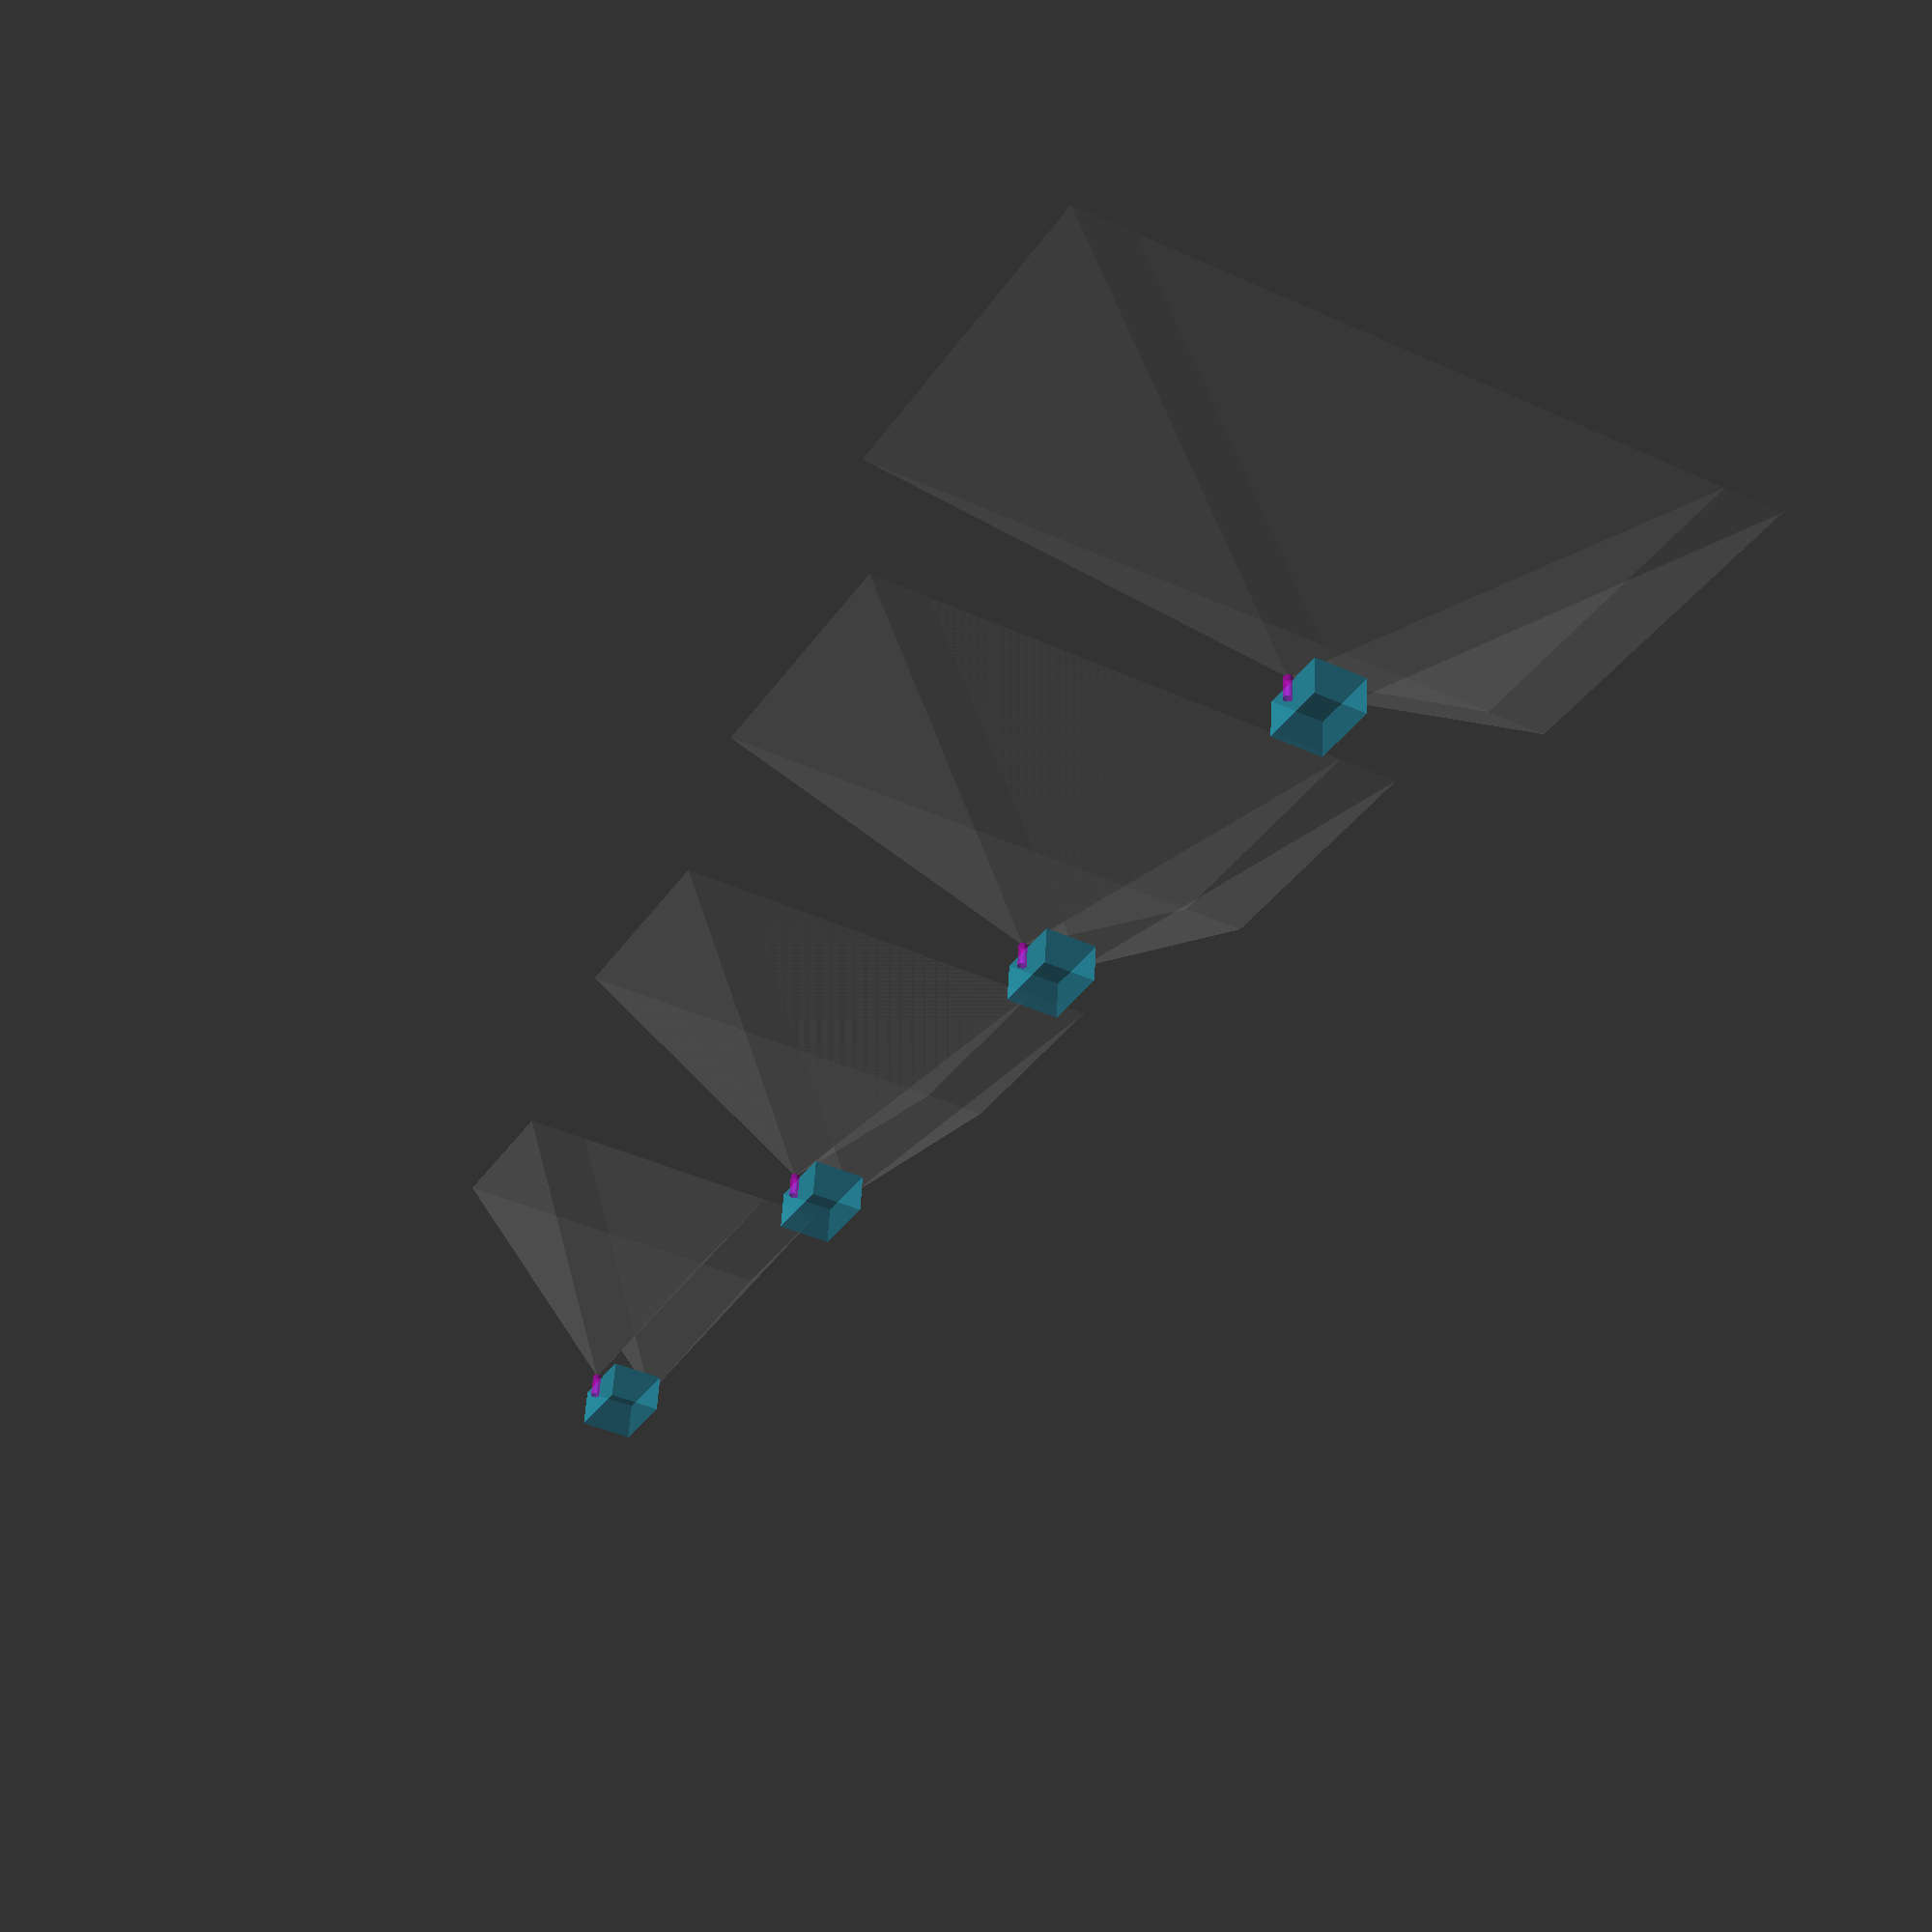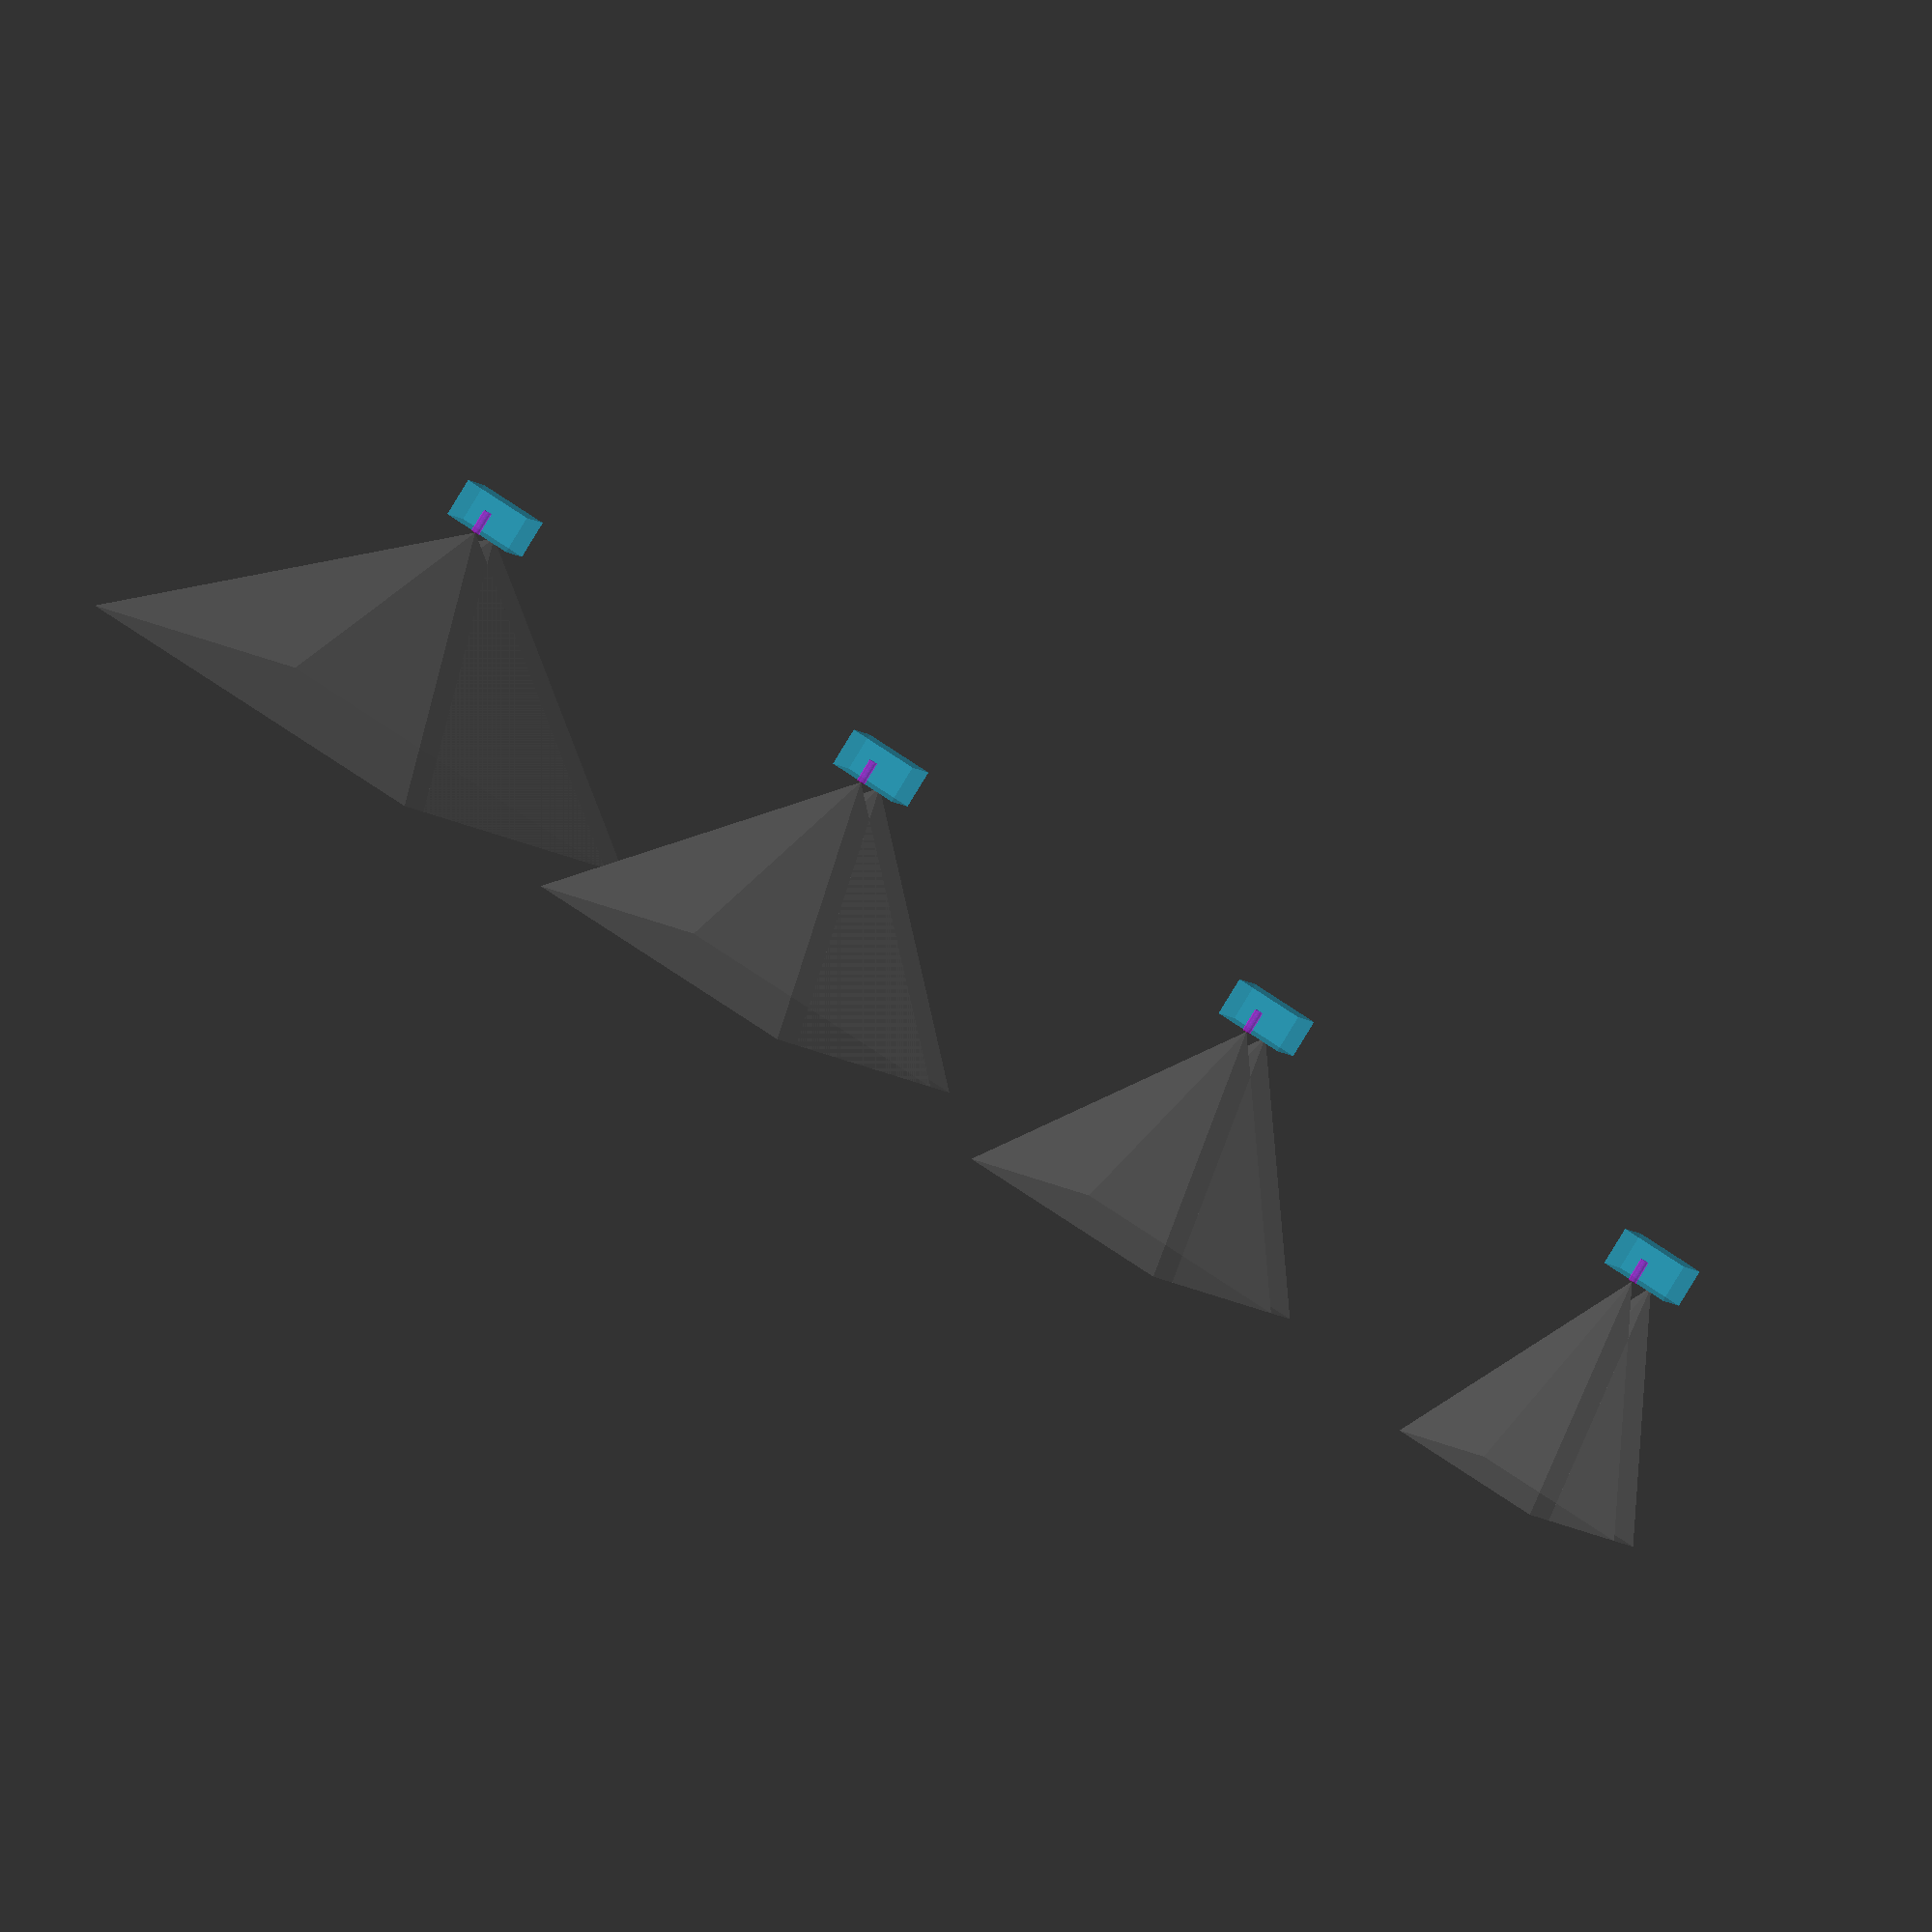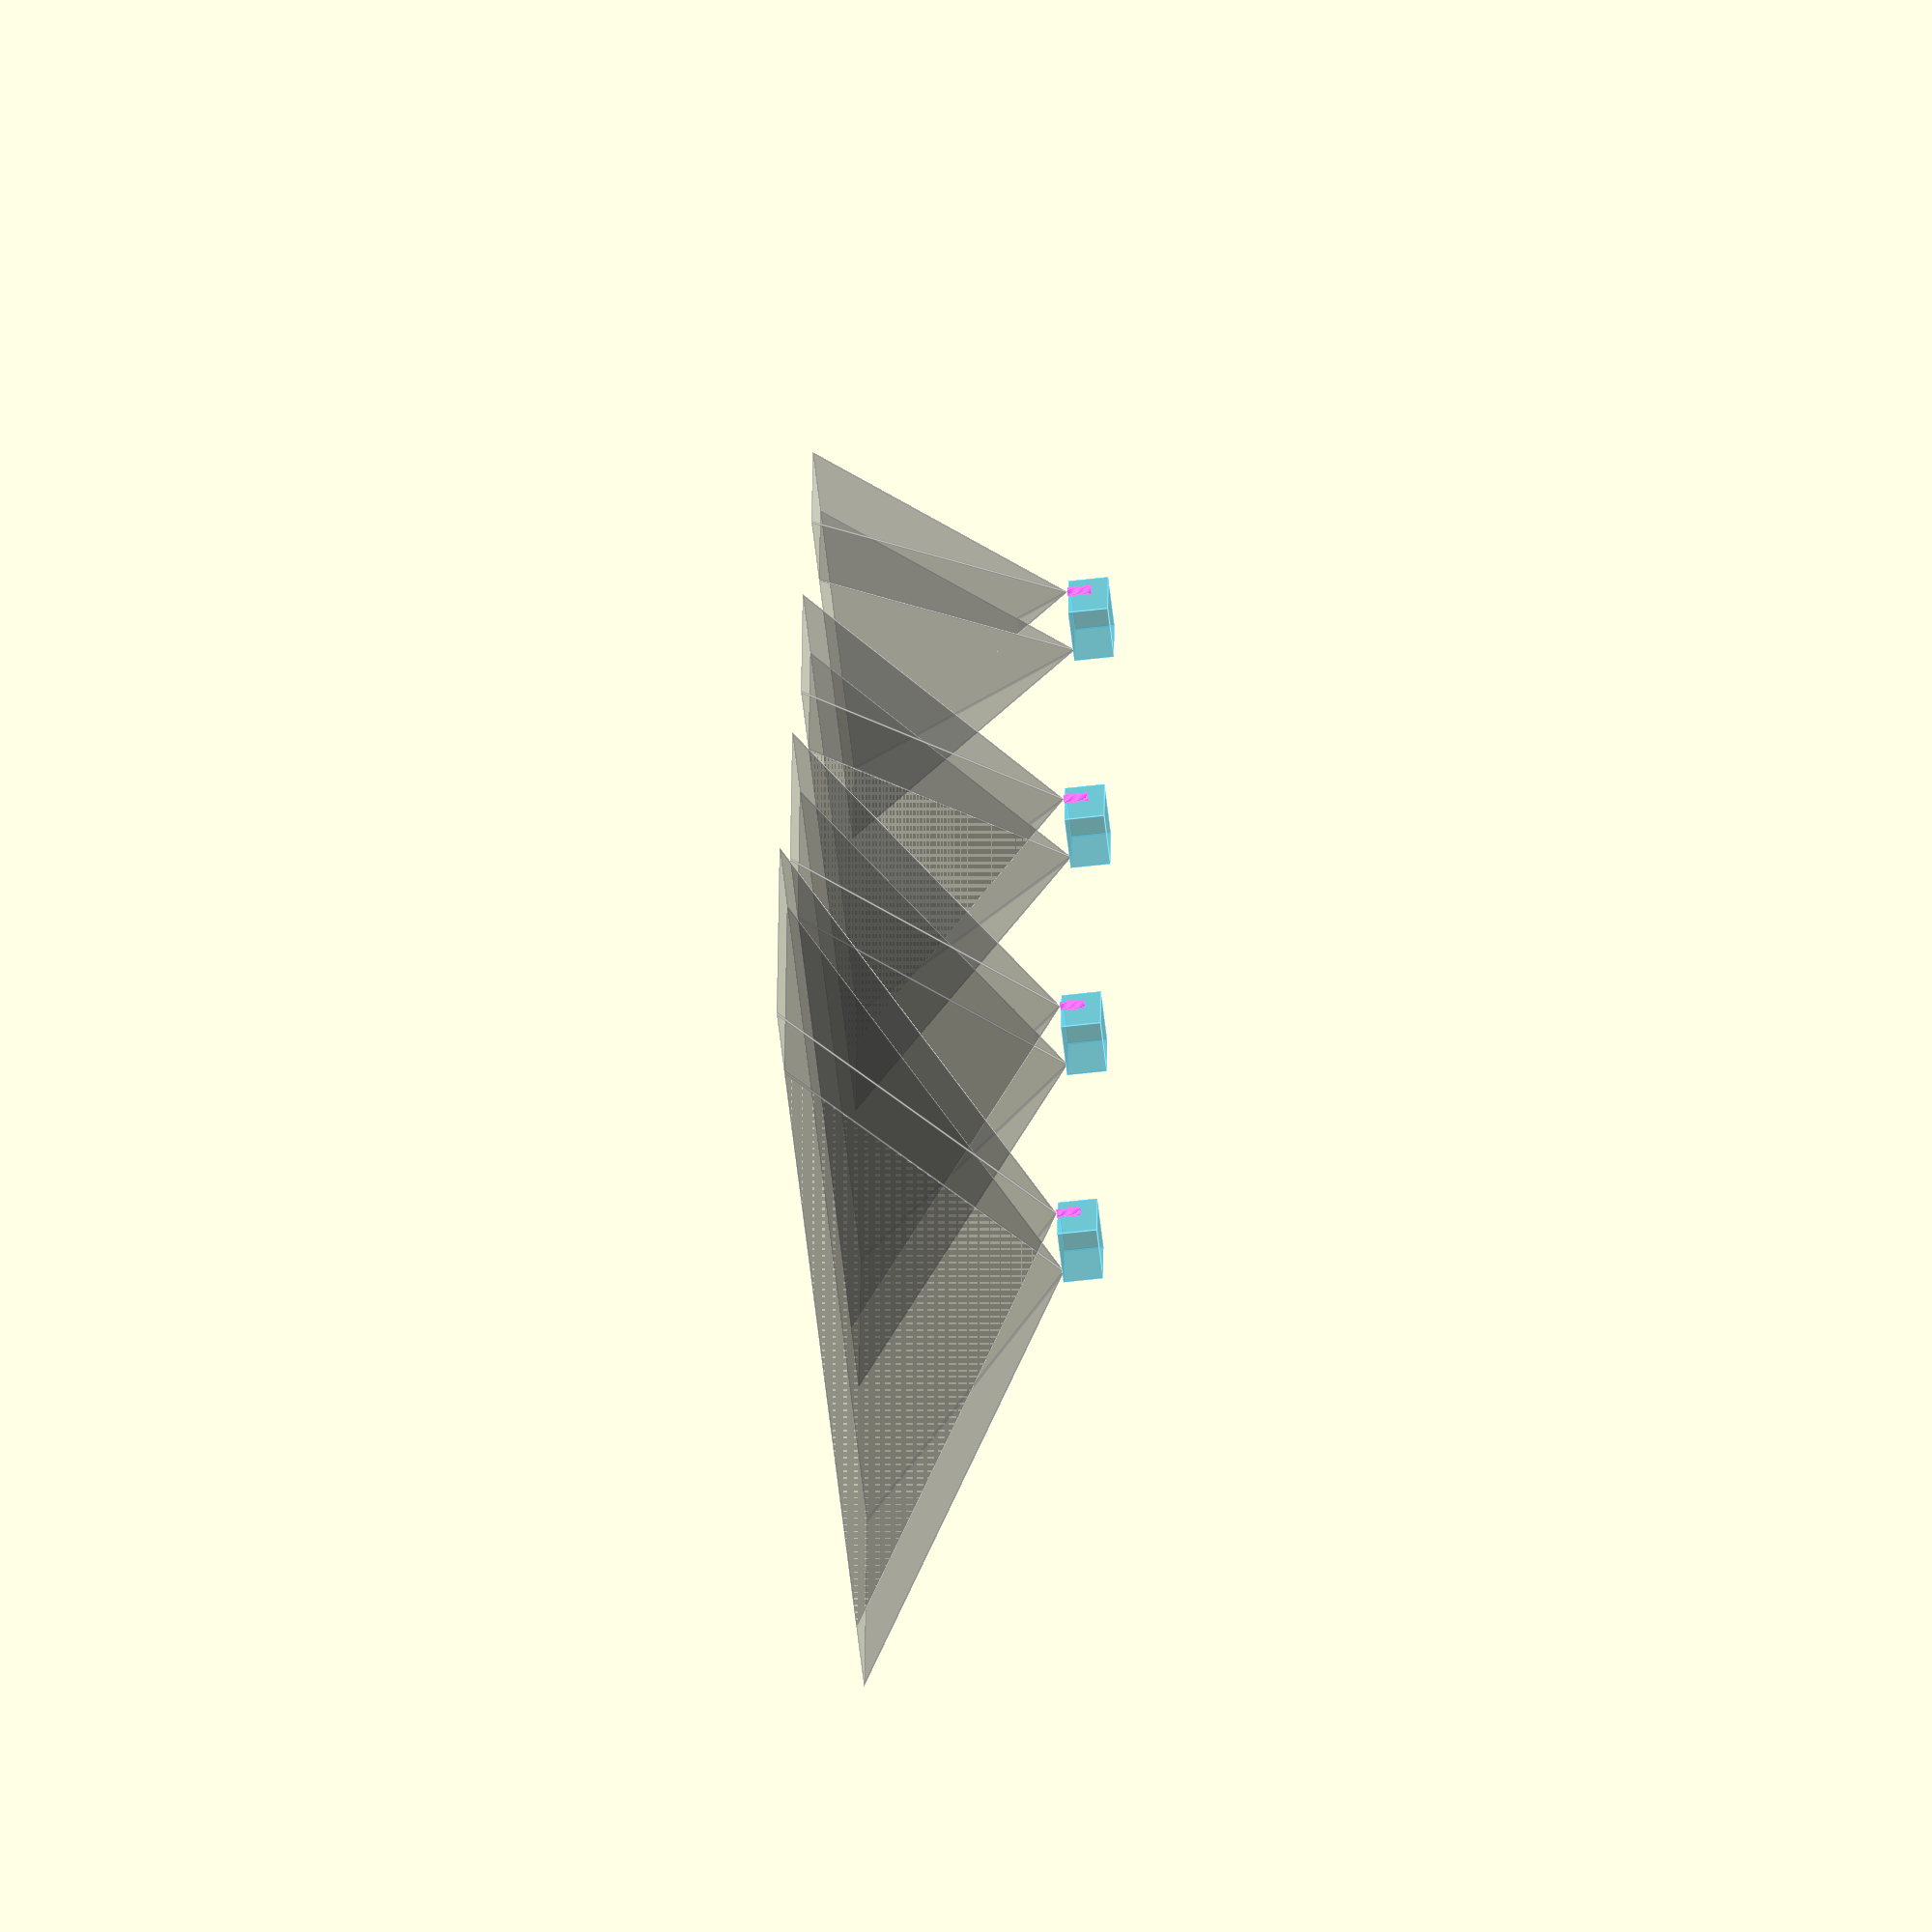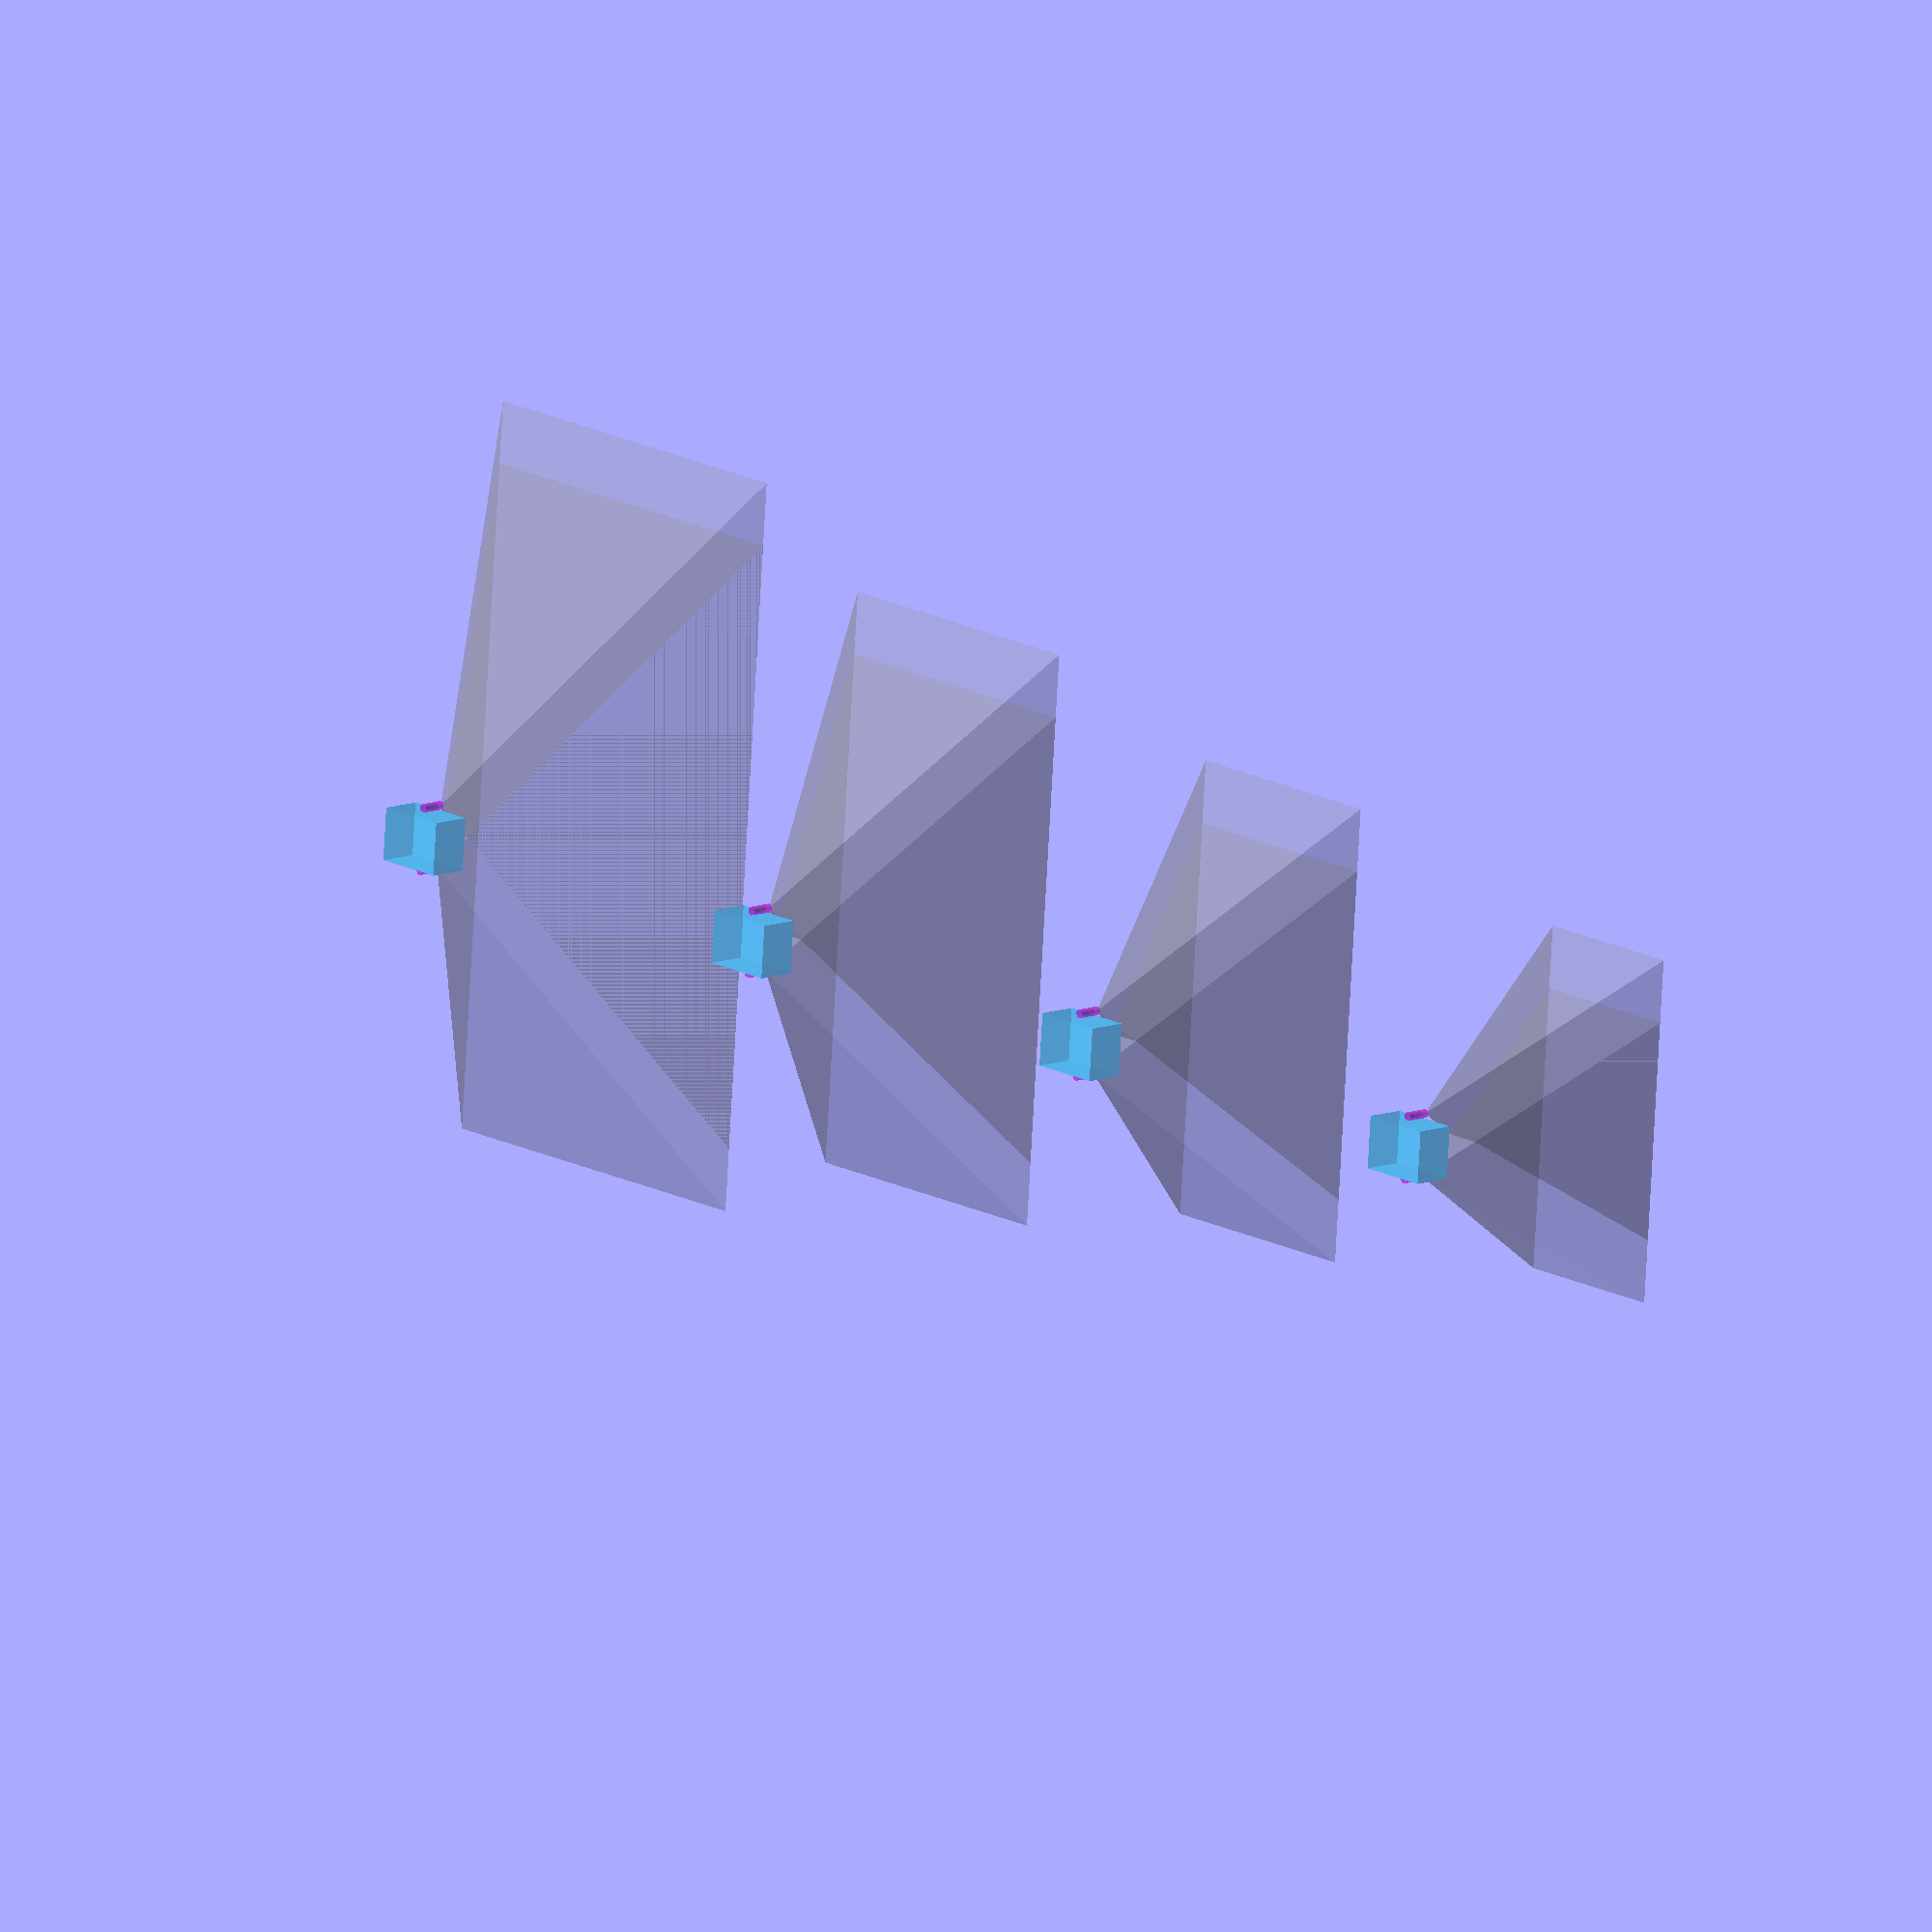
<openscad>
// Show how various cameras and lenses affect field of view

// Size of AUV
auv_size = [338, 457, 250];

// Down-facing camera tube radius
cam_r = 55;

// Height of bracket holding the camera
bracket_standoff = 5;

// Cameras are mounted on the outside of the AUV
half_baseline = auv_size.x / 2 + cam_r / 2 + bracket_standoff;
l_cam_pose = [- half_baseline, 0, 0];
r_cam_pose = [half_baseline, 0, 0];

// Draw the AUV
module auv() {
  color("#25cbf5", 0.4) translate([- auv_size.x / 2, - auv_size.y / 2, 0]) cube(auv_size);
}

// Draw a camera
module cam() {
  color("#f200ff", 0.4) cylinder(h = 150, r = cam_r / 2);
}

// Draw the field of view
module fov(horiz_fov, aspect_ratio, landscape, z) {
  x2 = tan(horiz_fov / 2) * z;
  y2 = tan(horiz_fov / 2) * z * (aspect_ratio == "4:3" ? 3 / 4 : 9 / 16);
  rotation = (landscape ? 0 : 90);
  points = [[0, 0, 0], [- x2, - y2, - z], [- x2, y2, - z], [x2, y2, - z], [x2, - y2, - z]];
  faces = [[0, 1, 2], [0, 2, 3], [0, 3, 4], [0, 4, 1], [1, 2, 3, 4]];
  color("grey", 0.3) rotate([0, 0, rotation]) polyhedron(points = points, faces = faces);
}

// Draw the AUV with the cameras and the overlapping fields of view
// The default projection distance is 1.5m
module assembly(horiz_fov = 62.2, aspect_ratio = "16:9", landscape = true, z = 1500) {
  auv();
  translate(l_cam_pose) cam();
  translate(r_cam_pose) cam();
  translate(l_cam_pose) fov(horiz_fov, aspect_ratio, landscape, z);
  translate(r_cam_pose) fov(horiz_fov, aspect_ratio, landscape, z);
}

// These are all Raspicam v2's:

// Standard lens
assembly(horiz_fov = 62);

translate([0, 3000, 0]) assembly(horiz_fov = 80);

translate([0, 6000, 0]) assembly(horiz_fov = 95);

// BlueRobotics wide angle lens
translate([0, 9000, 0]) assembly(horiz_fov = 110);

</openscad>
<views>
elev=305.7 azim=28.7 roll=3.1 proj=p view=wireframe
elev=84.7 azim=290.0 roll=328.6 proj=o view=solid
elev=60.8 azim=183.7 roll=276.7 proj=o view=edges
elev=169.3 azim=94.6 roll=133.2 proj=o view=wireframe
</views>
